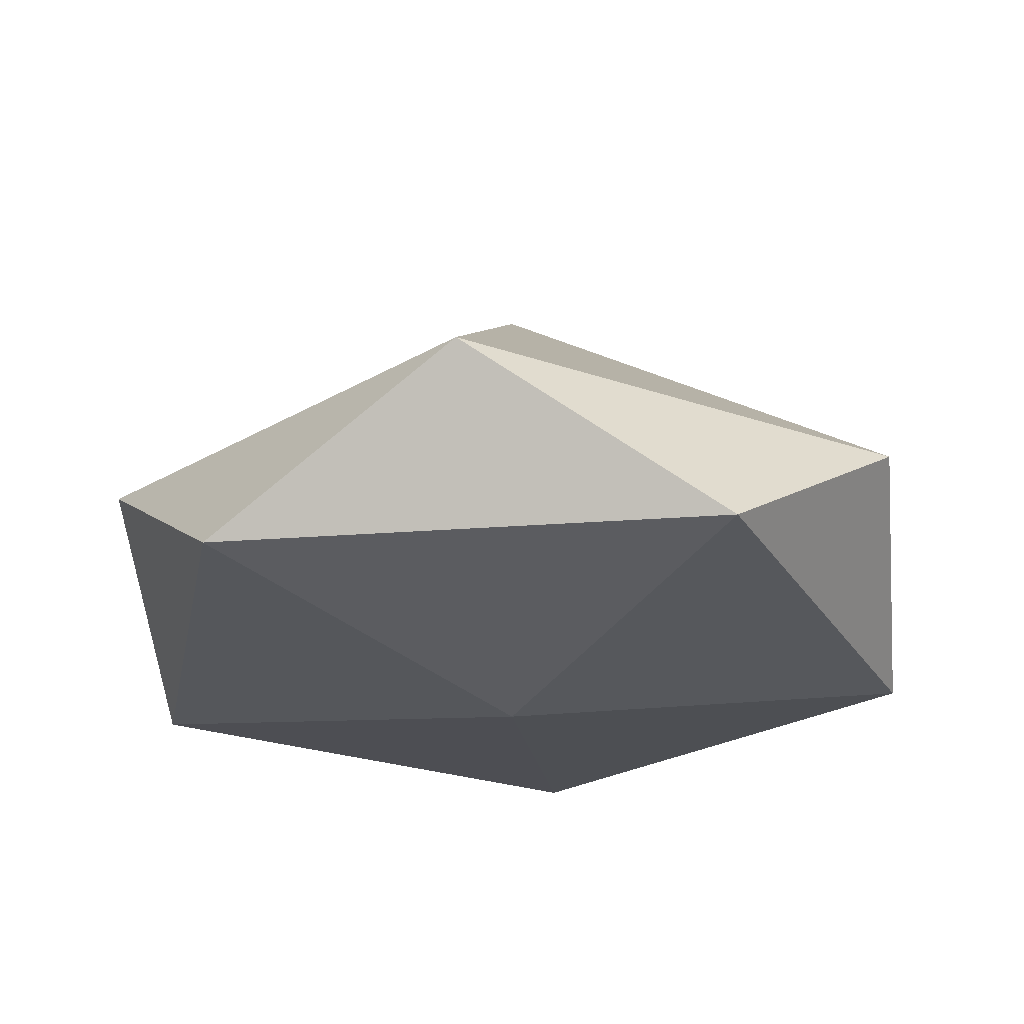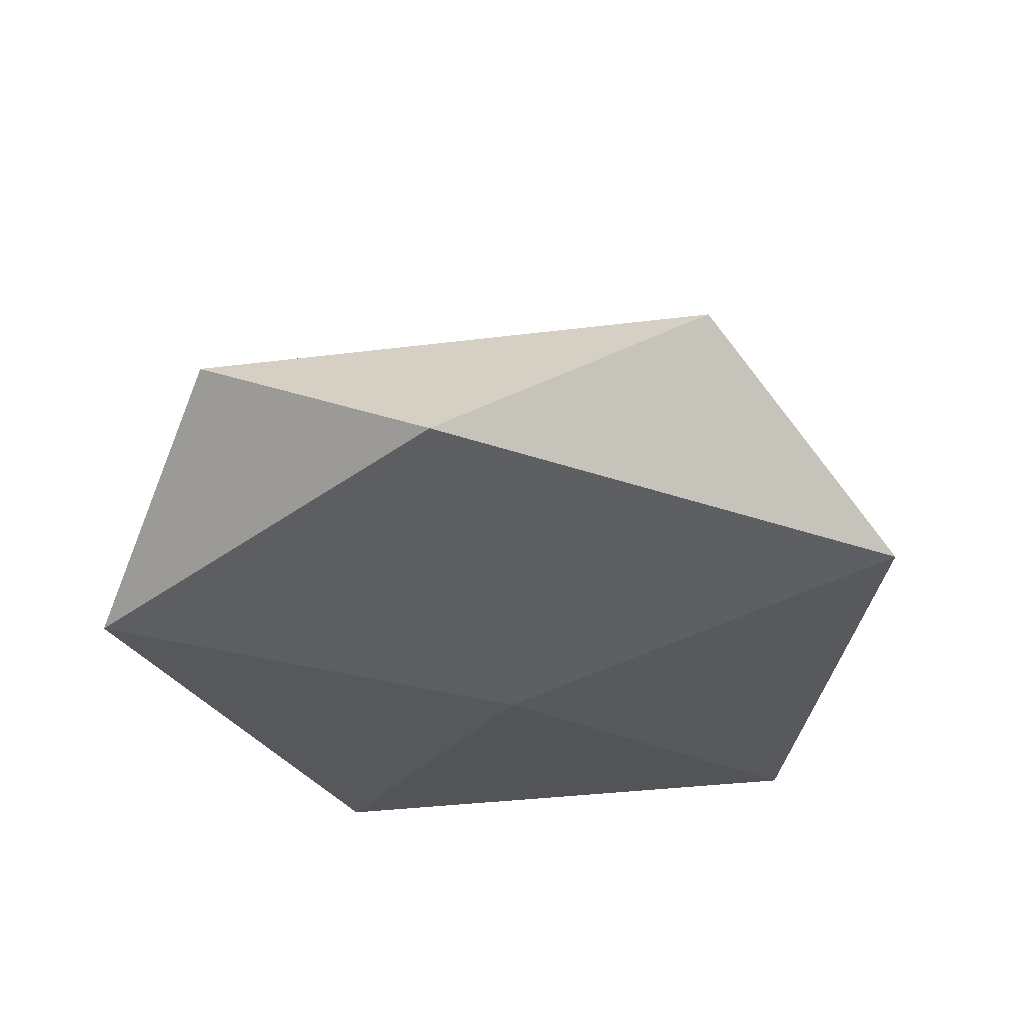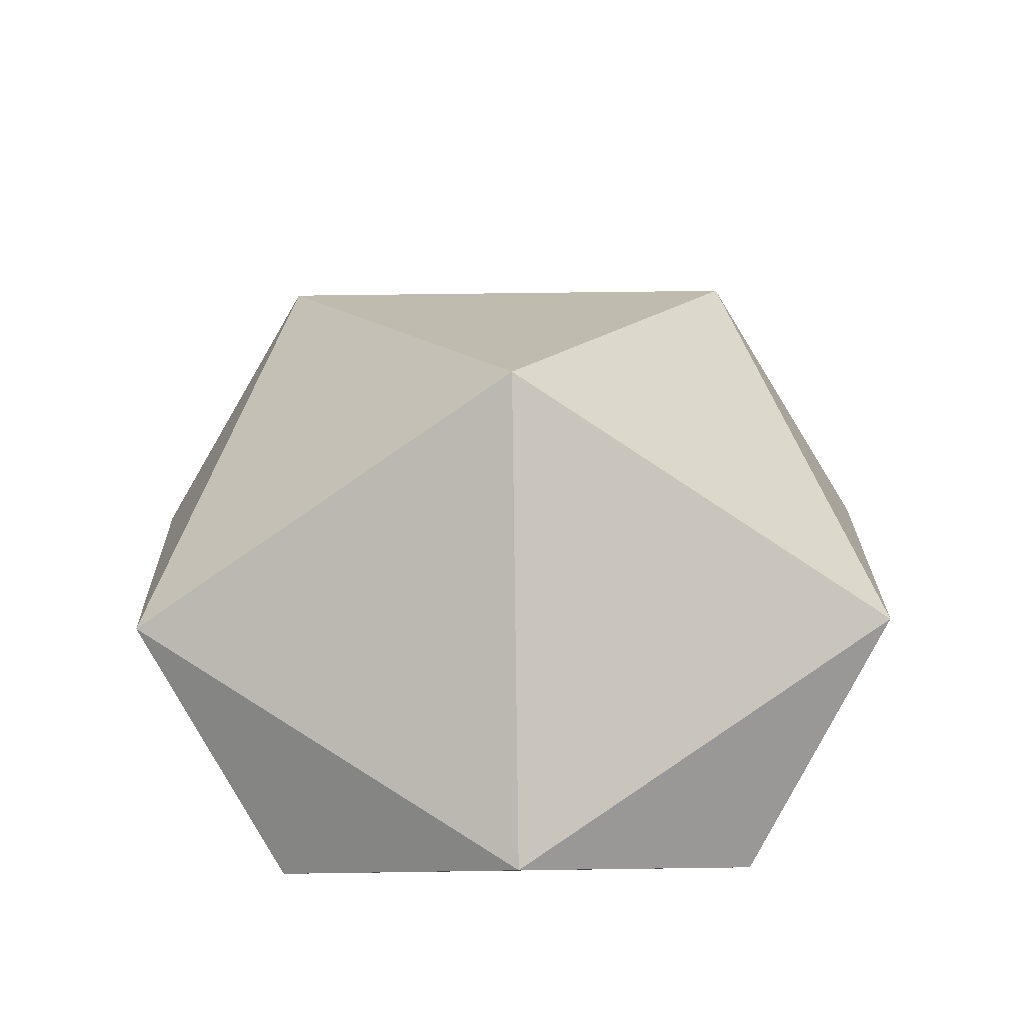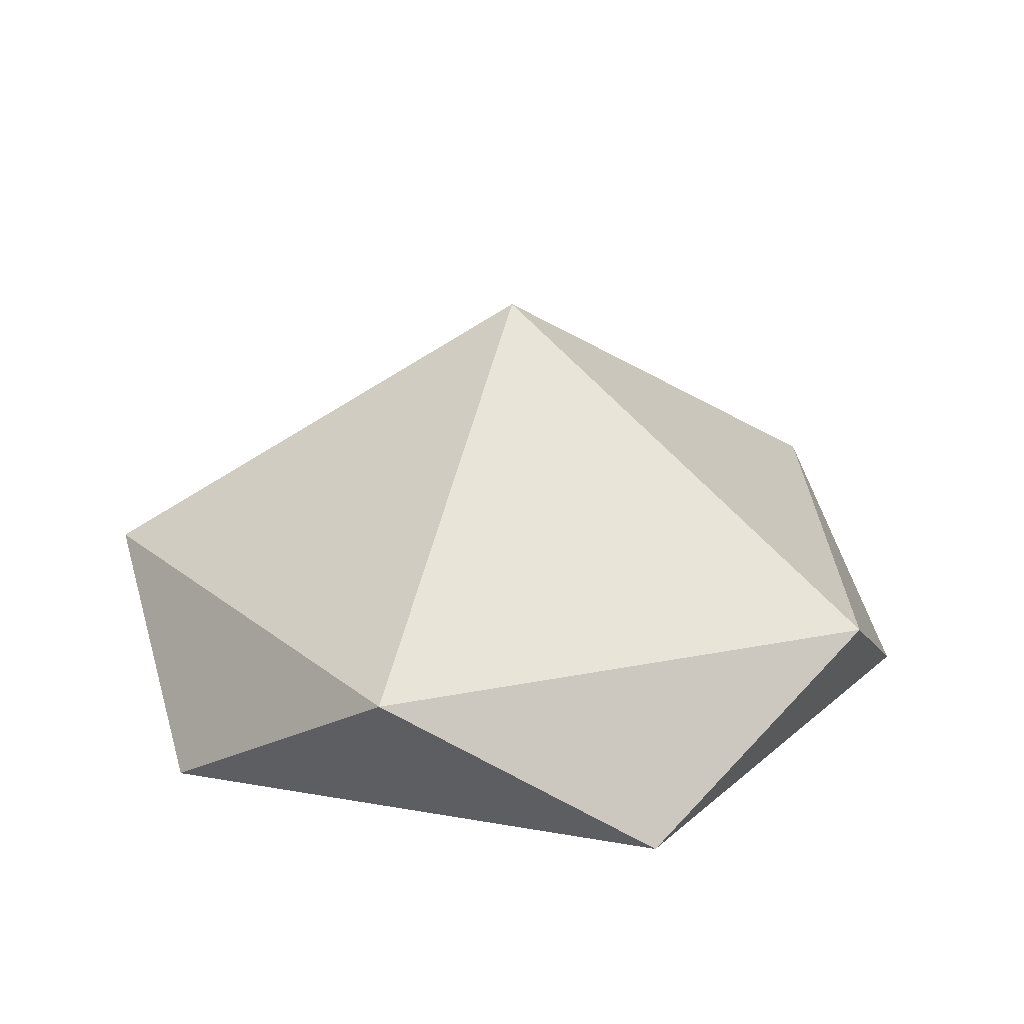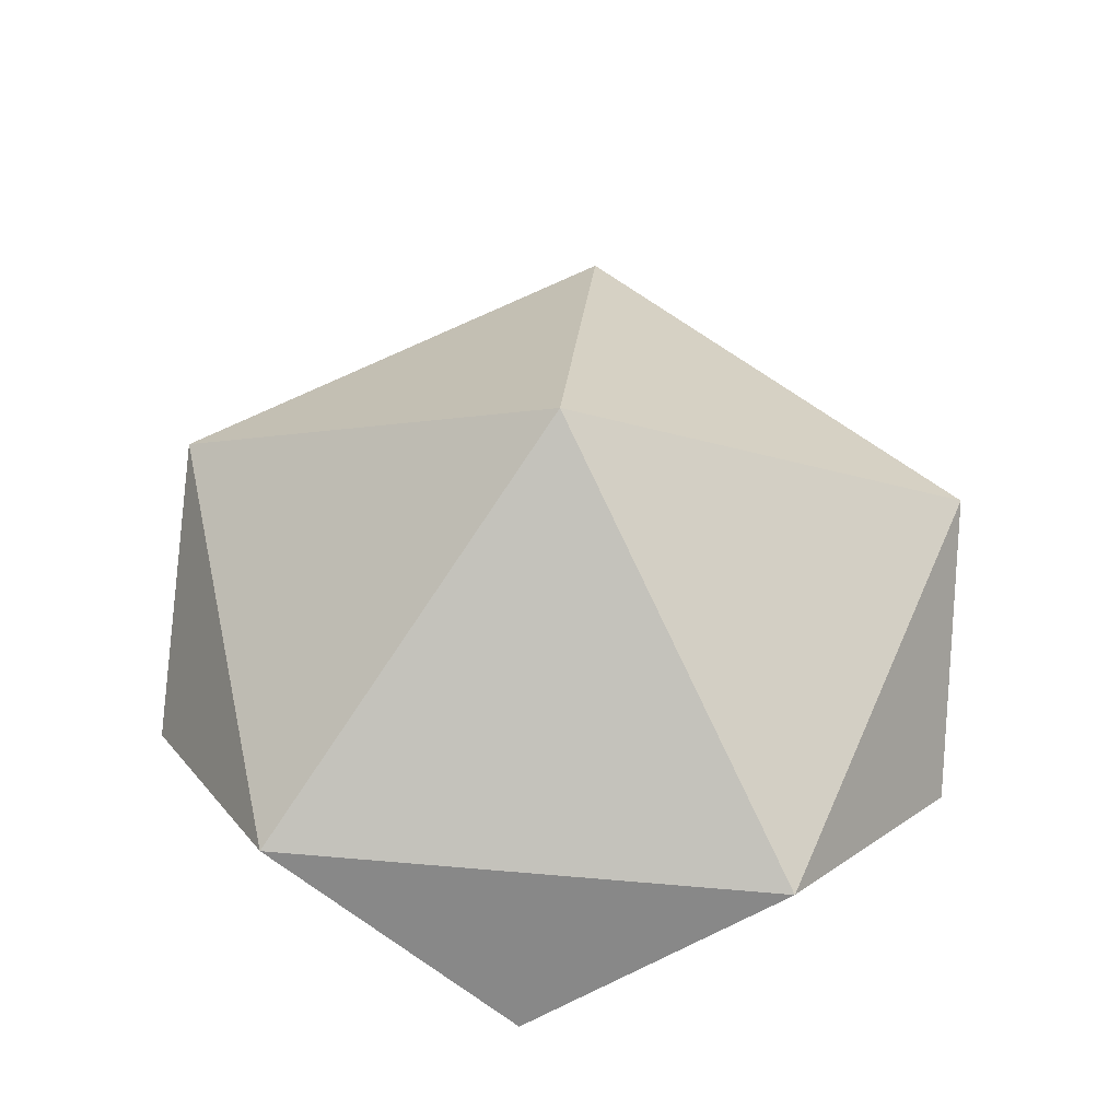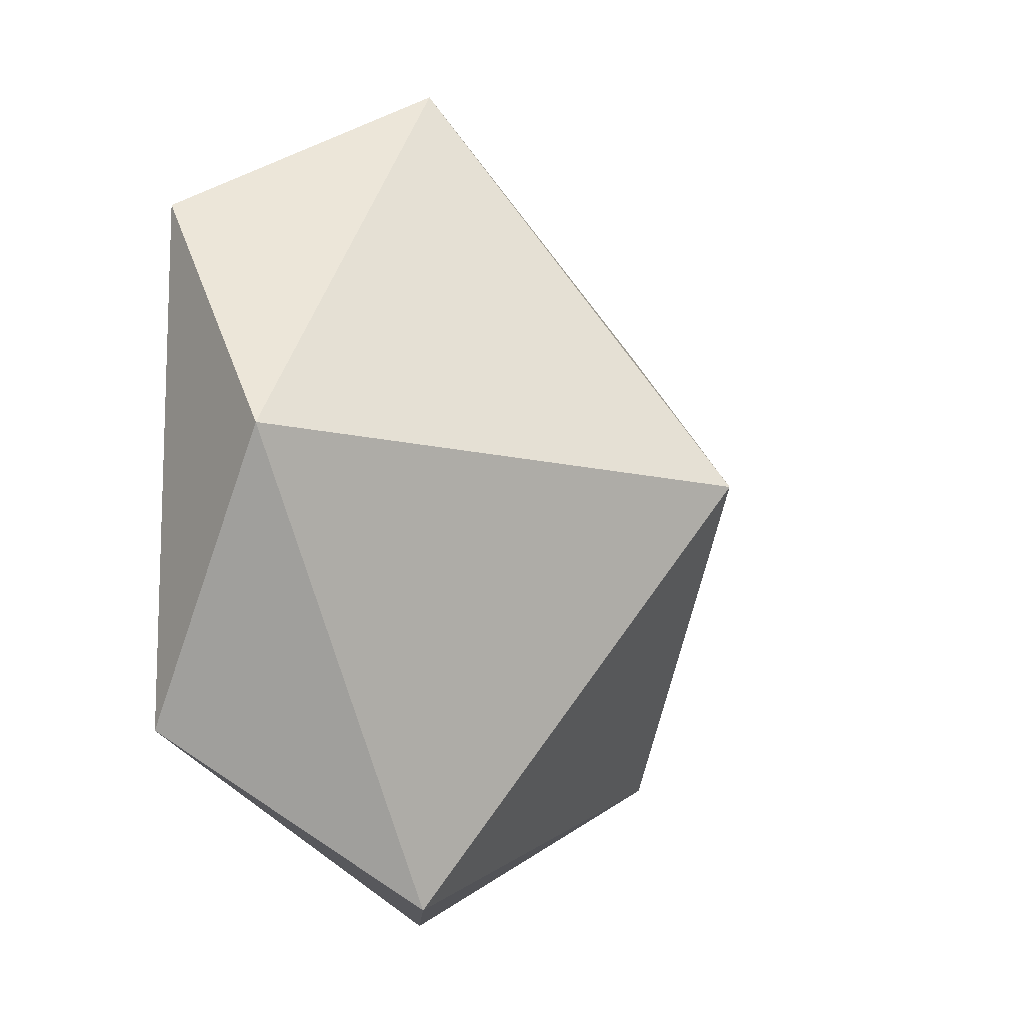
<metadata>
{"format":"obj","ext":"obj","renderer":"f3d","projection":"perspective","resolution":1024,"background":"white","views":[{"elev":-25.7,"azim":-11.0,"up":"+Z"},{"elev":-32.9,"azim":100.0,"up":"+Z"},{"elev":53.5,"azim":-90.9,"up":"+Z"},{"elev":23.2,"azim":143.0,"up":"+Z"},{"elev":53.9,"azim":-120.7,"up":"+Z"},{"elev":-12.4,"azim":-61.8,"up":"+Y"}]}
</metadata>
<code>
o Gem_Icosphere
v 0 0.1904 0.6825
v 0.7236 0.7161 0.1297
v -0.2764 1.041 0.1297
v -0.8944 0.1904 0.1297
v -0.2764 -0.6603 0.1297
v 0.7236 -0.3353 0.1297
v 0.2764 1.041 -0.2017
v -0.7236 0.7161 -0.2017
v -0.7236 -0.3353 -0.2017
v 0.2764 -0.6603 -0.2017
v 0.8944 0.1904 -0.2017
v 0 0.1904 -0.3226
f 1 2 3
f 2 1 6
f 1 3 4
f 1 4 5
f 1 5 6
f 2 6 11
f 3 2 7
f 4 3 8
f 5 4 9
f 6 5 10
f 2 11 7
f 3 7 8
f 4 8 9
f 5 9 10
f 6 10 11
f 7 11 12
f 8 7 12
f 9 8 12
f 10 9 12
f 11 10 12

</code>
